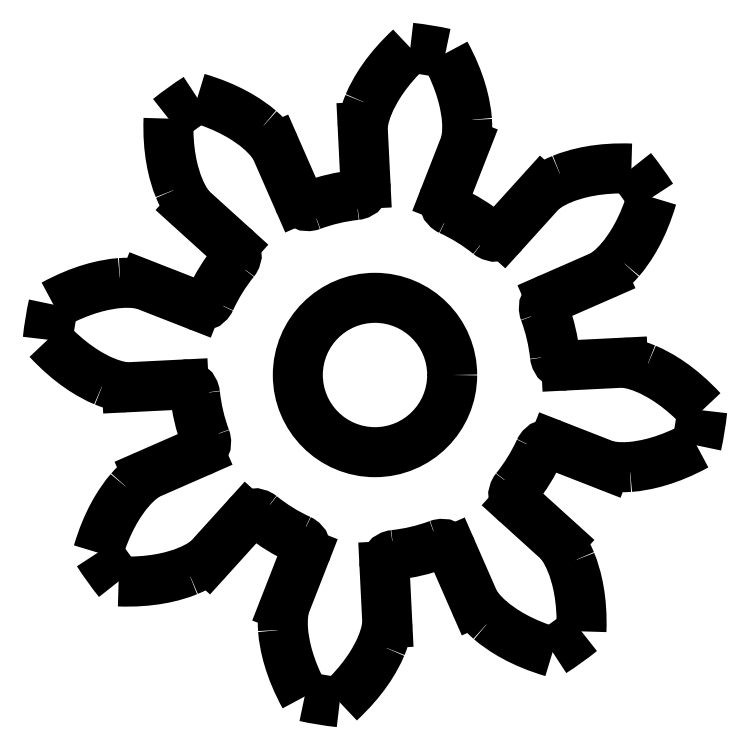
<metadata>
{"format":"dxf","ext":"dxf","renderer":"ezdxf+matplotlib","layout":"modelspace","background":"white","min_lineweight":24,"dpi":150}
</metadata>
<code>
0
SECTION
2
ENTITIES
0
SPLINE
8
0
70
0
71
3
72
8
73
4
74
0
42
1e-09
43
1e-10
44
1e-10
40
0
40
0
40
0
40
0
40
1
40
1
40
1
40
1
10
3.396
20
9.408
30
0
10
3.351
20
9.995
30
0
10
3.165
20
10.84
30
0
10
2.599
20
11.88
30
0
0
ARC
8
0
10
-5.511
20
4.45
30
0
40
0.4
210
-0
220
0
230
1
50
-38.92
51
47.84
0
ARC
8
0
10
-1.974e-15
20
3.215e-16
30
0
40
12.16
210
-0
220
0
230
1
50
347.7
51
353.8
0
ARC
8
0
10
1.683e-14
20
2.867e-14
30
0
40
6.684
210
0
220
-0
230
1
50
51.08
51
65.42
0
LINE
8
0
10
-6.478
20
-2.838
30
0
11
-8.402
21
-3.681
31
0
0
ARC
8
0
10
-2.472
20
6.639
30
0
40
0.4
210
0
220
0
230
1
50
203.7
51
290.4
0
ARC
8
0
10
2.472
20
-6.639
30
0
40
0.4
210
0
220
-0
230
1
50
23.66
51
110.4
0
LINE
8
0
10
-6.8
20
6.157
30
0
11
-5.243
21
4.747
31
0
0
SPLINE
8
0
70
0
71
3
72
8
73
4
74
0
42
1e-09
43
1e-10
44
1e-10
40
0
40
0
40
0
40
0
40
1
40
1
40
1
40
1
10
4.251
20
-9.054
30
0
10
4.698
20
-9.437
30
0
10
5.428
20
-9.903
30
0
10
6.56
20
-10.24
30
0
0
ARC
8
0
10
0
20
0
30
0
40
12.16
210
0
220
0
230
1
50
122.7
51
128.8
0
ARC
8
0
10
7.044
20
0.7502
30
0
40
0.4
210
0
220
0
230
1
50
186.1
51
272.8
0
LINE
8
0
10
-6.588
20
2.574
30
0
11
-8.544
21
3.338
31
0
0
ARC
8
0
10
-1.912e-14
20
-3.032e-14
30
0
40
6.684
210
0
220
0
230
1
50
231.1
51
245.4
0
ARC
8
0
10
5.511
20
-4.45
30
0
40
0.4
210
0
220
0
230
1
50
141.1
51
227.8
0
SPLINE
8
0
70
0
71
3
72
8
73
4
74
0
42
1e-09
43
1e-10
44
1e-10
40
0
40
0
40
0
40
0
40
1
40
1
40
1
40
1
10
-3.681
20
8.402
30
0
10
-3.727
20
8.486
30
0
10
-3.878
20
8.727
30
0
10
-4.251
20
9.054
30
0
0
SPLINE
8
0
70
0
71
3
72
8
73
4
74
0
42
1e-09
43
1e-10
44
1e-10
40
0
40
0
40
0
40
0
40
1
40
1
40
1
40
1
10
-9.469
20
-7.625
30
0
10
-8.289
20
-7.669
30
0
10
-7.449
20
-7.459
30
0
10
-6.908
20
-7.237
30
0
0
ARC
8
0
10
0.7502
20
-7.044
30
0
40
0.4
210
0
220
0
230
1
50
96.08
51
182.8
0
SPLINE
8
0
70
0
71
3
72
8
73
4
74
0
42
1e-09
43
1e-10
44
1e-10
40
0
40
0
40
0
40
0
40
1
40
1
40
1
40
1
10
9.469
20
7.625
30
0
10
8.289
20
7.669
30
0
10
7.449
20
7.459
30
0
10
6.908
20
7.237
30
0
0
ARC
8
0
10
4.45
20
5.511
30
0
40
0.4
210
0
220
0
230
1
50
231.1
51
317.8
0
ARC
8
0
10
0
20
0
30
0
40
12.16
210
0
220
-0
230
1
50
32.66
51
38.84
0
LINE
8
0
10
9.162
20
0.4548
30
0
11
7.064
21
0.3507
31
0
0
LINE
8
0
10
2.838
20
-6.478
30
0
11
3.681
21
-8.402
31
0
0
LINE
8
0
10
6.478
20
2.838
30
0
11
8.402
21
3.681
31
0
0
ARC
8
0
10
-2.947
20
-6.442
30
0
40
0.4
210
-0
220
0
230
1
50
-21.34
51
65.42
0
SPLINE
8
0
70
0
71
3
72
8
73
4
74
0
42
1e-09
43
1e-10
44
1e-10
40
0
40
0
40
0
40
0
40
1
40
1
40
1
40
1
10
6.908
20
7.237
30
0
10
6.447
20
7.045
30
0
10
6.227
20
6.865
30
0
10
6.157
20
6.8
30
0
0
SPLINE
8
0
70
0
71
3
72
8
73
4
74
0
42
1e-09
43
1e-10
44
1e-10
40
0
40
0
40
0
40
0
40
1
40
1
40
1
40
1
10
-7.625
20
9.469
30
0
10
-7.669
20
8.289
30
0
10
-7.459
20
7.449
30
0
10
-7.237
20
6.908
30
0
0
ARC
8
0
10
2.947
20
6.442
30
0
40
0.4
210
0
220
0
230
1
50
158.7
51
245.4
0
ARC
8
0
10
-3.546e-14
20
-1.246e-14
30
0
40
6.684
210
0
220
0
230
1
50
186.1
51
200.4
0
SPLINE
8
0
70
0
71
3
72
8
73
4
74
0
42
1e-09
43
1e-10
44
1e-10
40
0
40
0
40
0
40
0
40
1
40
1
40
1
40
1
10
-10
20
-0.2326
30
0
10
-9.54
20
-0.4232
30
0
10
-9.257
20
-0.451
30
0
10
-9.162
20
-0.4548
30
0
0
LINE
8
0
10
6.8
20
-6.157
30
0
11
5.243
21
-4.747
31
0
0
LINE
8
0
10
6.157
20
6.8
30
0
11
4.747
21
5.243
31
0
0
ARC
8
0
10
2.135e-15
20
6.655e-16
30
0
40
12.16
210
0
220
0
230
1
50
167.7
51
173.8
0
SPLINE
8
0
70
0
71
3
72
8
73
4
74
0
42
1e-09
43
1e-10
44
1e-10
40
0
40
0
40
0
40
0
40
1
40
1
40
1
40
1
10
8.402
20
3.681
30
0
10
8.486
20
3.727
30
0
10
8.727
20
3.878
30
0
10
9.054
20
4.251
30
0
0
SPLINE
8
0
70
0
71
3
72
8
73
4
74
0
42
1e-09
43
1e-10
44
1e-10
40
0
40
0
40
0
40
0
40
1
40
1
40
1
40
1
10
3.338
20
8.544
30
0
10
3.365
20
8.636
30
0
10
3.428
20
8.913
30
0
10
3.396
20
9.408
30
0
0
ARC
8
0
10
-1.974e-15
20
3.215e-16
30
0
40
12.16
210
0
220
0
230
1
50
212.7
51
218.8
0
SPLINE
8
0
70
0
71
3
72
8
73
4
74
0
42
1e-09
43
1e-10
44
1e-10
40
0
40
0
40
0
40
0
40
1
40
1
40
1
40
1
10
12.09
20
-1.304
30
0
10
11.28
20
-0.4386
30
0
10
10.54
20
0.00669
30
0
10
10
20
0.2326
30
0
0
SPLINE
8
0
70
0
71
3
72
8
73
4
74
0
42
1e-09
43
1e-10
44
1e-10
40
0
40
0
40
0
40
0
40
1
40
1
40
1
40
1
10
1.304
20
12.09
30
0
10
0.4386
20
11.28
30
0
10
-0.00669
20
10.54
30
0
10
-0.2326
20
10
30
0
0
SPLINE
8
0
70
0
71
3
72
8
73
4
74
0
42
1e-09
43
1e-10
44
1e-10
40
0
40
0
40
0
40
0
40
1
40
1
40
1
40
1
10
-6.908
20
-7.237
30
0
10
-6.447
20
-7.045
30
0
10
-6.227
20
-6.865
30
0
10
-6.157
20
-6.8
30
0
0
SPLINE
8
0
70
0
71
3
72
8
73
4
74
0
42
1e-09
43
1e-10
44
1e-10
40
0
40
0
40
0
40
0
40
1
40
1
40
1
40
1
10
9.054
20
4.251
30
0
10
9.437
20
4.698
30
0
10
9.903
20
5.428
30
0
10
10.24
20
6.56
30
0
0
SPLINE
8
0
70
0
71
3
72
8
73
4
74
0
42
1e-09
43
1e-10
44
1e-10
40
0
40
0
40
0
40
0
40
1
40
1
40
1
40
1
10
7.625
20
-9.469
30
0
10
7.669
20
-8.289
30
0
10
7.459
20
-7.449
30
0
10
7.237
20
-6.908
30
0
0
LINE
8
0
10
-0.4548
20
9.162
30
0
11
-0.3507
21
7.064
31
0
0
ARC
8
0
10
-0.7502
20
7.044
30
0
40
0.4
210
-0
220
0
230
1
50
-83.92
51
2.842
0
SPLINE
8
0
70
0
71
3
72
8
73
4
74
0
42
1e-09
43
1e-10
44
1e-10
40
0
40
0
40
0
40
0
40
1
40
1
40
1
40
1
10
3.681
20
-8.402
30
0
10
3.727
20
-8.486
30
0
10
3.878
20
-8.727
30
0
10
4.251
20
-9.054
30
0
0
SPLINE
8
0
70
0
71
3
72
8
73
4
74
0
42
1e-09
43
1e-10
44
1e-10
40
0
40
0
40
0
40
0
40
1
40
1
40
1
40
1
10
-9.408
20
3.396
30
0
10
-9.995
20
3.351
30
0
10
-10.84
20
3.165
30
0
10
-11.88
20
2.599
30
0
0
LINE
8
0
10
-9.162
20
-0.4548
30
0
11
-7.064
21
-0.3507
31
0
0
SPLINE
8
0
70
0
71
3
72
8
73
4
74
0
42
1e-09
43
1e-10
44
1e-10
40
0
40
0
40
0
40
0
40
1
40
1
40
1
40
1
10
10
20
0.2326
30
0
10
9.54
20
0.4232
30
0
10
9.257
20
0.451
30
0
10
9.162
20
0.4548
30
0
0
ARC
8
0
10
-2.295e-15
20
-1.653e-15
30
0
40
12.16
210
-0
220
0
230
1
50
302.7
51
308.8
0
SPLINE
8
0
70
0
71
3
72
8
73
4
74
0
42
1e-09
43
1e-10
44
1e-10
40
0
40
0
40
0
40
0
40
1
40
1
40
1
40
1
10
-7.237
20
6.908
30
0
10
-7.045
20
6.447
30
0
10
-6.865
20
6.227
30
0
10
-6.8
20
6.157
30
0
0
LINE
8
0
10
0.4548
20
-9.162
30
0
11
0.3507
21
-7.064
31
0
0
ARC
8
0
10
7.205e-15
20
-3.663e-14
30
0
40
6.684
210
-0
220
0
230
1
50
276.1
51
290.4
0
LINE
8
0
10
-2.574
20
-6.588
30
0
11
-3.338
21
-8.544
31
0
0
SPLINE
8
0
70
0
71
3
72
8
73
4
74
0
42
1e-09
43
1e-10
44
1e-10
40
0
40
0
40
0
40
0
40
1
40
1
40
1
40
1
10
-3.338
20
-8.544
30
0
10
-3.365
20
-8.636
30
0
10
-3.428
20
-8.913
30
0
10
-3.396
20
-9.408
30
0
0
ARC
8
0
10
-8.513e-15
20
3.482e-14
30
0
40
6.684
210
0
220
0
230
1
50
96.08
51
110.4
0
LINE
8
0
10
2.574
20
6.588
30
0
11
3.338
21
8.544
31
0
0
ARC
8
0
10
-3.262e-14
20
1.747e-14
30
0
40
6.684
210
0
220
0
230
1
50
141.1
51
155.4
0
SPLINE
8
0
70
0
71
3
72
8
73
4
74
0
42
1e-09
43
1e-10
44
1e-10
40
0
40
0
40
0
40
0
40
1
40
1
40
1
40
1
10
-3.396
20
-9.408
30
0
10
-3.351
20
-9.995
30
0
10
-3.165
20
-10.84
30
0
10
-2.599
20
-11.88
30
0
0
ARC
8
0
10
3.778e-14
20
8.031e-15
30
0
40
6.684
210
0
220
-0
230
1
50
6.079
51
20.42
0
SPLINE
8
0
70
0
71
3
72
8
73
4
74
0
42
1e-09
43
1e-10
44
1e-10
40
0
40
0
40
0
40
0
40
1
40
1
40
1
40
1
10
-8.402
20
-3.681
30
0
10
-8.486
20
-3.727
30
0
10
-8.727
20
-3.878
30
0
10
-9.054
20
-4.251
30
0
0
ARC
8
0
10
6.655e-16
20
-2.135e-15
30
0
40
12.16
210
0
220
-0
230
1
50
77.66
51
83.84
0
SPLINE
8
0
70
0
71
3
72
8
73
4
74
0
42
1e-09
43
1e-10
44
1e-10
40
0
40
0
40
0
40
0
40
1
40
1
40
1
40
1
10
0.2326
20
-10
30
0
10
0.4232
20
-9.54
30
0
10
0.451
20
-9.257
30
0
10
0.4548
20
-9.162
30
0
0
LINE
8
0
10
-6.157
20
-6.8
30
0
11
-4.747
21
-5.243
31
0
0
ARC
8
0
10
-6.442
20
2.947
30
0
40
0.4
210
0
220
0
230
1
50
248.7
51
335.4
0
ARC
8
0
10
-4.45
20
-5.511
30
0
40
0.4
210
0
220
-0
230
1
50
51.08
51
137.8
0
SPLINE
8
0
70
0
71
3
72
8
73
4
74
0
42
1e-09
43
1e-10
44
1e-10
40
0
40
0
40
0
40
0
40
1
40
1
40
1
40
1
10
-4.251
20
9.054
30
0
10
-4.698
20
9.437
30
0
10
-5.428
20
9.903
30
0
10
-6.56
20
10.24
30
0
0
LINE
8
0
10
6.588
20
-2.574
30
0
11
8.544
21
-3.338
31
0
0
ARC
8
0
10
2.405e-14
20
-1.405e-14
30
0
40
6.684
210
-0
220
0
230
1
50
321.1
51
335.4
0
ARC
8
0
10
6.442
20
-2.947
30
0
40
0.4
210
0
220
-0
230
1
50
68.66
51
155.4
0
ARC
8
0
10
6.639
20
2.472
30
0
40
0.4
210
0
220
0
230
1
50
113.7
51
200.4
0
SPLINE
8
0
70
0
71
3
72
8
73
4
74
0
42
1e-09
43
1e-10
44
1e-10
40
0
40
0
40
0
40
0
40
1
40
1
40
1
40
1
10
7.237
20
-6.908
30
0
10
7.045
20
-6.447
30
0
10
6.865
20
-6.227
30
0
10
6.8
20
-6.157
30
0
0
SPLINE
8
0
70
0
71
3
72
8
73
4
74
0
42
1e-09
43
1e-10
44
1e-10
40
0
40
0
40
0
40
0
40
1
40
1
40
1
40
1
10
-8.544
20
3.338
30
0
10
-8.636
20
3.365
30
0
10
-8.913
20
3.428
30
0
10
-9.408
20
3.396
30
0
0
ARC
8
0
10
-1.653e-15
20
2.295e-15
30
0
40
12.16
210
0
220
0
230
1
50
257.7
51
263.8
0
SPLINE
8
0
70
0
71
3
72
8
73
4
74
0
42
1e-09
43
1e-10
44
1e-10
40
0
40
0
40
0
40
0
40
1
40
1
40
1
40
1
10
8.544
20
-3.338
30
0
10
8.636
20
-3.365
30
0
10
8.913
20
-3.428
30
0
10
9.408
20
-3.396
30
0
0
CIRCLE
8
0
10
0
20
0
30
0
40
2.85
210
-0
220
0
230
1
0
ARC
8
0
10
-7.044
20
-0.7502
30
0
40
0.4
210
0
220
-0
230
1
50
6.079
51
92.84
0
SPLINE
8
0
70
0
71
3
72
8
73
4
74
0
42
1e-09
43
1e-10
44
1e-10
40
0
40
0
40
0
40
0
40
1
40
1
40
1
40
1
10
-1.304
20
-12.09
30
0
10
-0.4386
20
-11.28
30
0
10
0.00669
20
-10.54
30
0
10
0.2326
20
-10
30
0
0
SPLINE
8
0
70
0
71
3
72
8
73
4
74
0
42
1e-09
43
1e-10
44
1e-10
40
0
40
0
40
0
40
0
40
1
40
1
40
1
40
1
10
9.408
20
-3.396
30
0
10
9.995
20
-3.351
30
0
10
10.84
20
-3.165
30
0
10
11.88
20
-2.599
30
0
0
SPLINE
8
0
70
0
71
3
72
8
73
4
74
0
42
1e-09
43
1e-10
44
1e-10
40
0
40
0
40
0
40
0
40
1
40
1
40
1
40
1
10
-9.054
20
-4.251
30
0
10
-9.437
20
-4.698
30
0
10
-9.903
20
-5.428
30
0
10
-10.24
20
-6.56
30
0
0
SPLINE
8
0
70
0
71
3
72
8
73
4
74
0
42
1e-09
43
1e-10
44
1e-10
40
0
40
0
40
0
40
0
40
1
40
1
40
1
40
1
10
-0.2326
20
10
30
0
10
-0.4232
20
9.54
30
0
10
-0.451
20
9.257
30
0
10
-0.4548
20
9.162
30
0
0
ARC
8
0
10
-6.639
20
-2.472
30
0
40
0.4
210
-0
220
0
230
1
50
-66.34
51
20.42
0
LINE
8
0
10
-2.838
20
6.478
30
0
11
-3.681
21
8.402
31
0
0
SPLINE
8
0
70
0
71
3
72
8
73
4
74
0
42
1e-09
43
1e-10
44
1e-10
40
0
40
0
40
0
40
0
40
1
40
1
40
1
40
1
10
-12.09
20
1.304
30
0
10
-11.28
20
0.4386
30
0
10
-10.54
20
-0.00669
30
0
10
-10
20
-0.2326
30
0
0
ENDSEC
0
EOF

</code>
